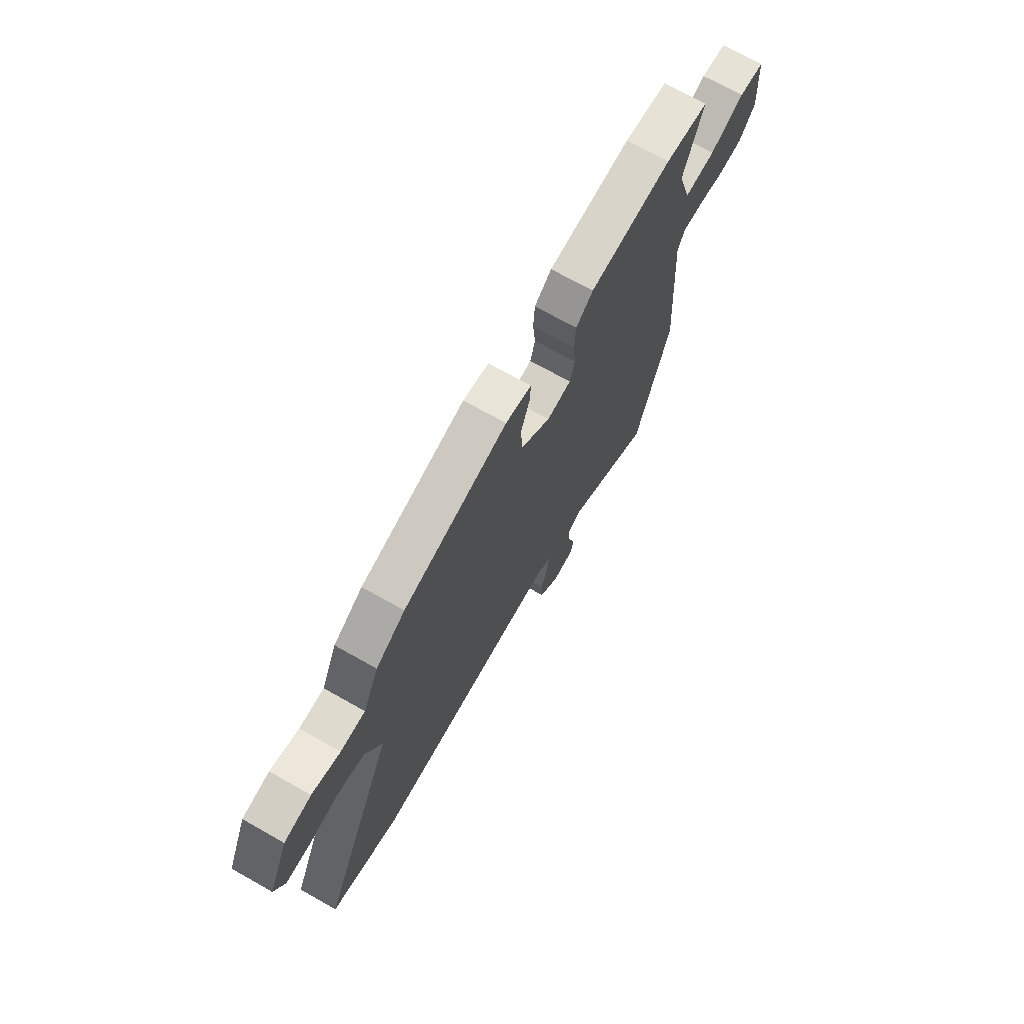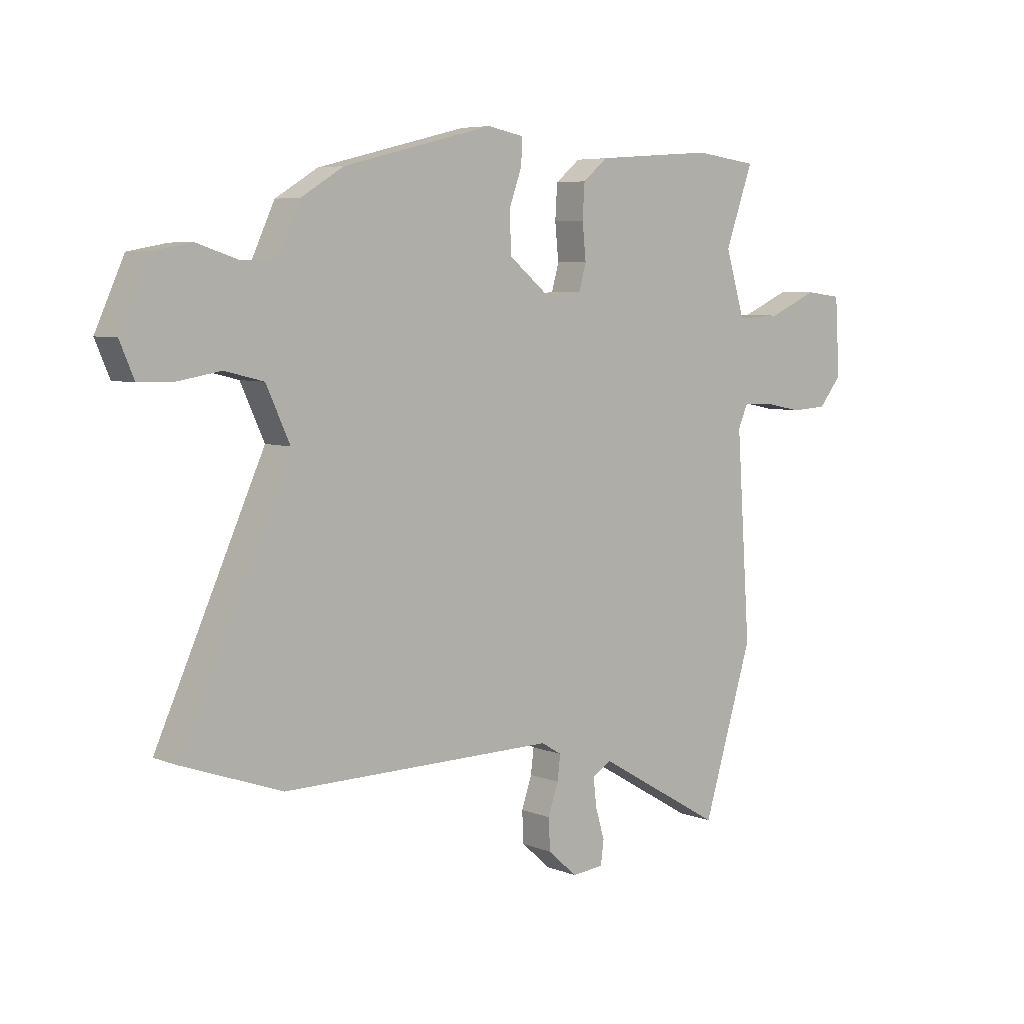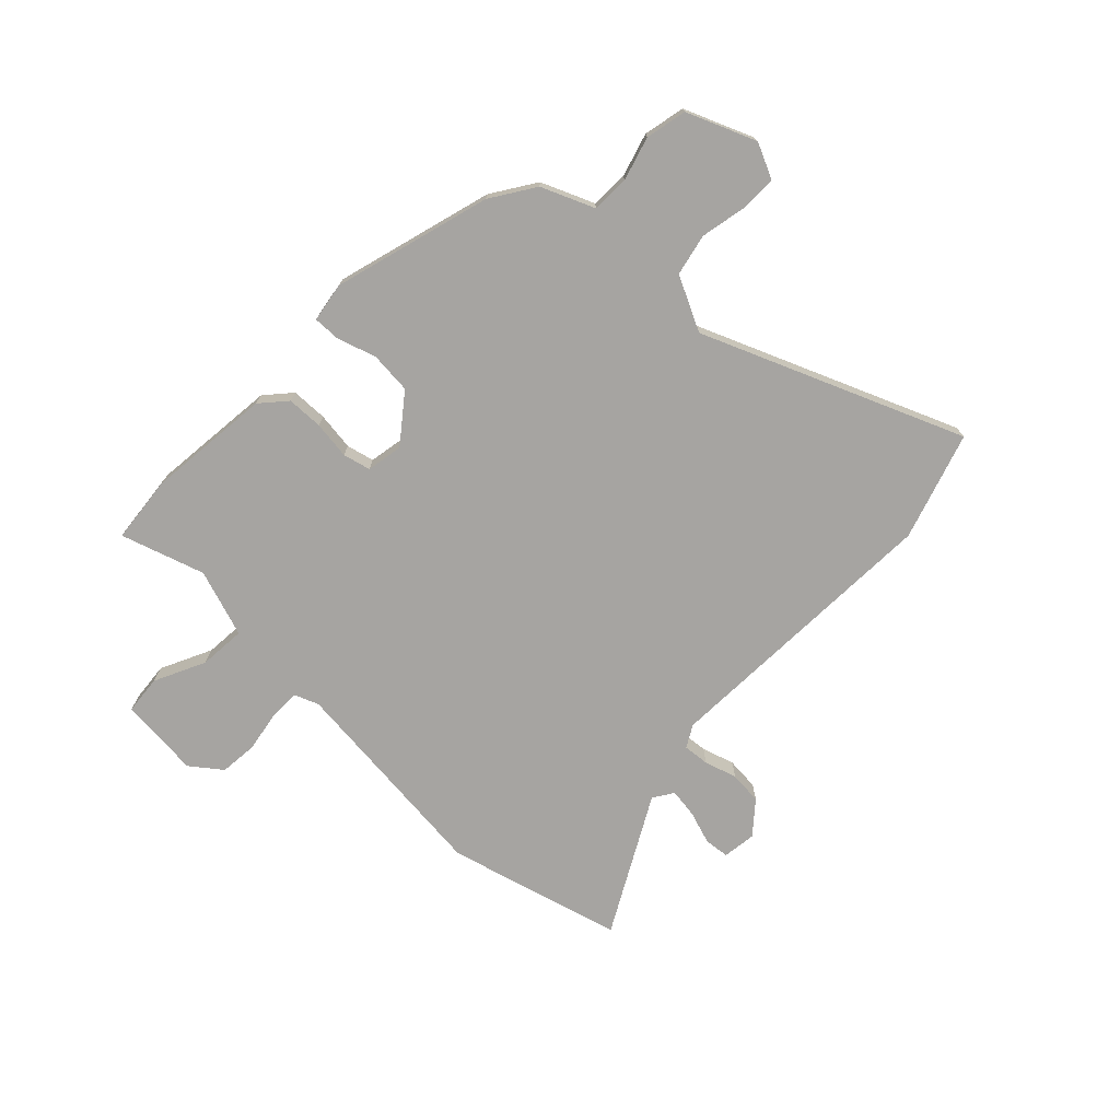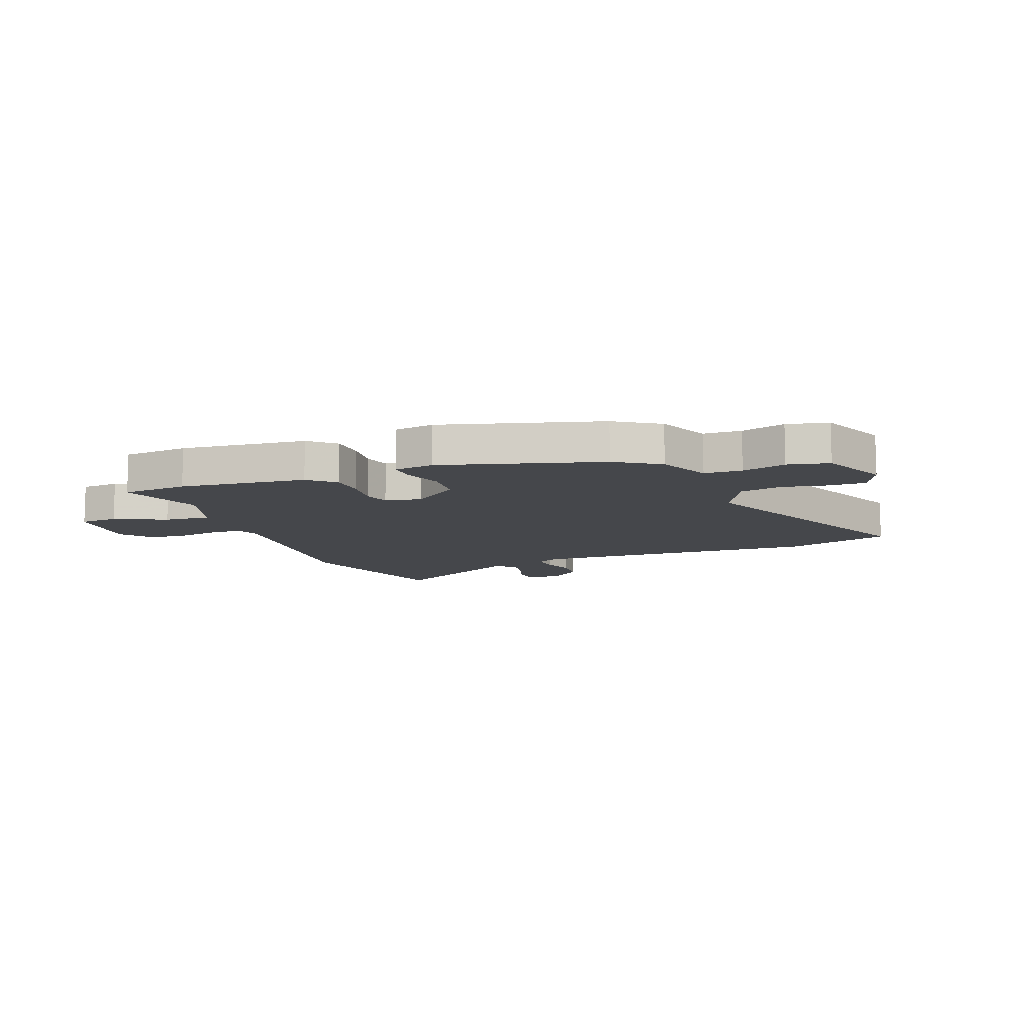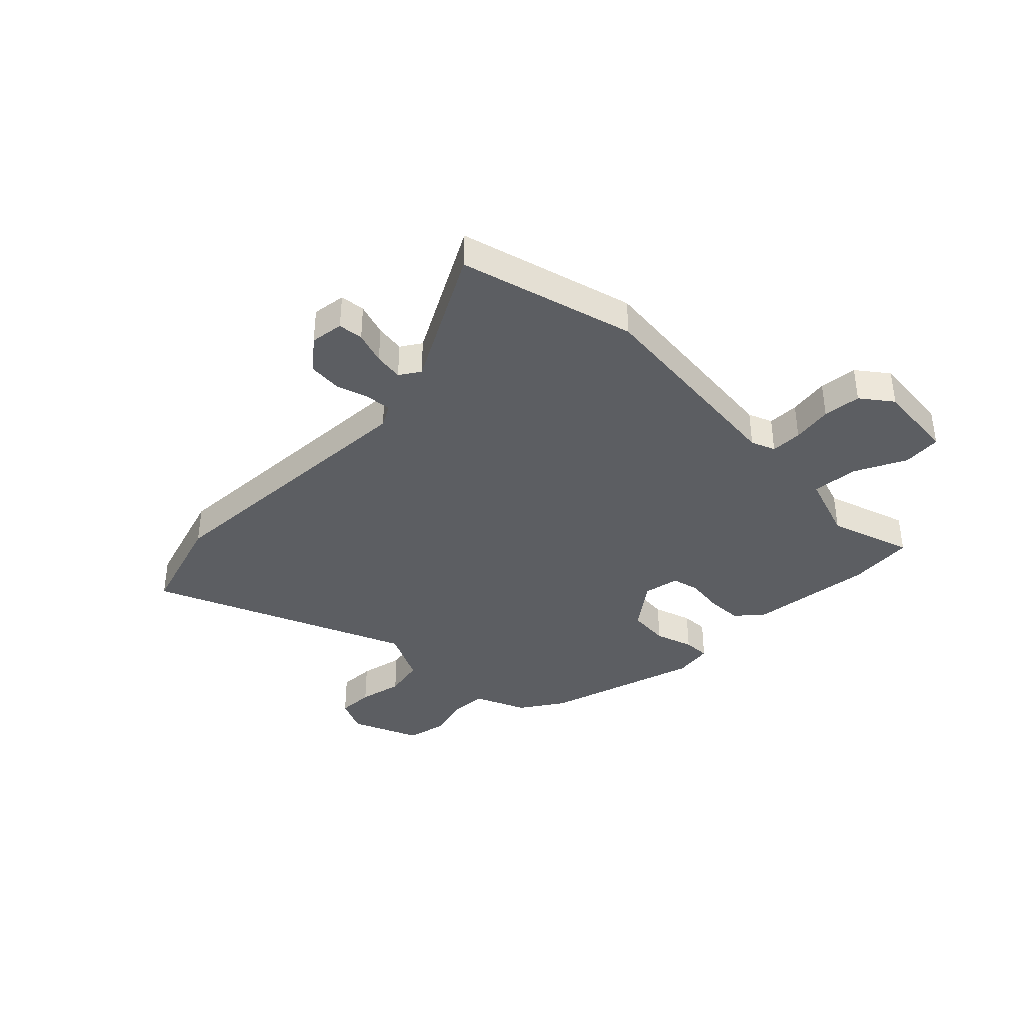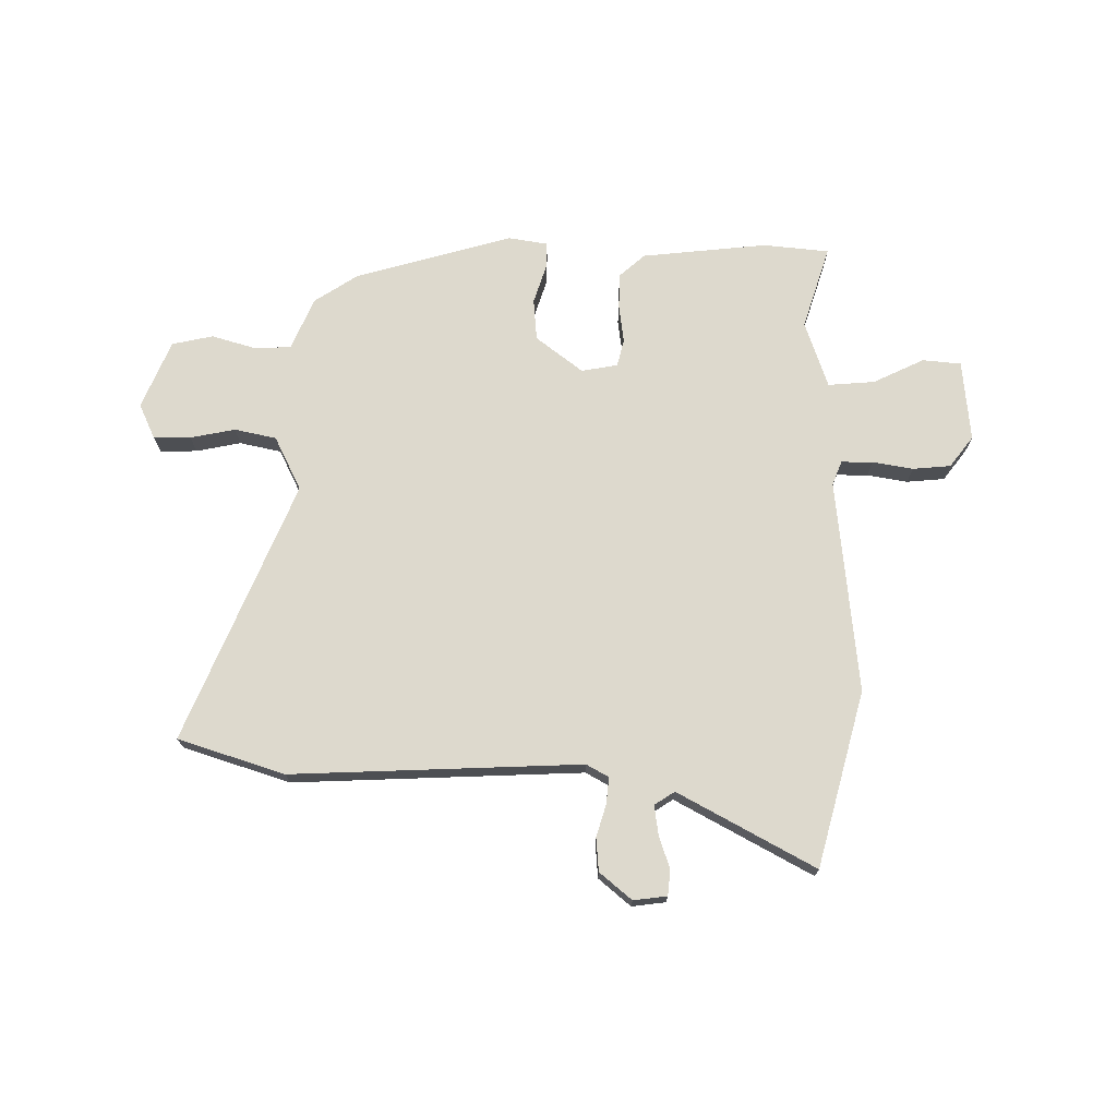
<metadata>
{"format":"obj","ext":"obj","renderer":"f3d","projection":"perspective","resolution":1024,"background":"white","views":[{"elev":71.1,"azim":119.4,"up":"+Z"},{"elev":6.0,"azim":139.7,"up":"+Z"},{"elev":-73.5,"azim":44.2,"up":"+Y"},{"elev":-10.4,"azim":19.2,"up":"+Y"},{"elev":-37.7,"azim":-137.0,"up":"+Y"},{"elev":72.0,"azim":178.6,"up":"+Y"}]}
</metadata>
<code>
v 0.688 0.07 -0.433
v 0.494 0.07 -0.502
v -0.039 0.07 -0.497
v -0.079 0.07 -0.521
v -0.073 0.07 -0.569
v -0.053 0.07 -0.628
v -0.056 0.07 -0.689
v -0.113 0.07 -0.74
v -0.175 0.07 -0.734
v -0.181 0.07 -0.688
v -0.163 0.07 -0.627
v -0.157 0.07 -0.573
v -0.195 0.07 -0.55
v -0.441 0.07 -0.694
v -0.538 0.07 -0.375
v -0.511 0.07 0.02
v -0.53 0.07 0.064
v -0.588 0.07 0.062
v -0.662 0.07 0.047
v -0.732 0.07 0.051
v -0.777 0.07 0.106
v -0.768 0.07 0.256
v -0.697 0.07 0.265
v -0.602 0.07 0.223
v -0.516 0.07 0.219
v -0.478 0.07 0.344
v -0.532 0.07 0.496
v -0.411 0.07 0.512
v -0.179 0.07 0.495
v -0.131 0.07 0.455
v -0.127 0.07 0.389
v -0.134 0.07 0.319
v -0.12 0.07 0.269
v -0.053 0.07 0.259
v 0.031 0.07 0.328
v 0.035 0.07 0.405
v 0.01 0.07 0.475
v 0.007 0.07 0.525
v 0.079 0.07 0.539
v 0.371 0.07 0.466
v 0.453 0.07 0.416
v 0.497 0.07 0.321
v 0.566 0.07 0.321
v 0.645 0.07 0.347
v 0.721 0.07 0.333
v 0.777 0.07 0.209
v 0.749 0.07 0.143
v 0.681 0.07 0.142
v 0.598 0.07 0.156
v 0.522 0.07 0.137
v 0.476 0.07 0.036
v 0.688 0 -0.433
v 0.494 0 -0.502
v -0.039 0 -0.497
v -0.079 0 -0.521
v -0.073 0 -0.569
v -0.053 0 -0.628
v -0.056 0 -0.689
v -0.113 0 -0.74
v -0.175 0 -0.734
v -0.181 0 -0.688
v -0.163 0 -0.627
v -0.157 0 -0.573
v -0.195 0 -0.55
v -0.441 0 -0.694
v -0.538 0 -0.375
v -0.511 0 0.02
v -0.53 0 0.064
v -0.588 0 0.062
v -0.662 0 0.047
v -0.732 0 0.051
v -0.777 0 0.106
v -0.768 0 0.256
v -0.697 0 0.265
v -0.602 0 0.223
v -0.516 0 0.219
v -0.478 0 0.344
v -0.532 0 0.496
v -0.411 0 0.512
v -0.179 0 0.495
v -0.131 0 0.455
v -0.127 0 0.389
v -0.134 0 0.319
v -0.12 0 0.269
v -0.053 0 0.259
v 0.031 0 0.328
v 0.035 0 0.405
v 0.01 0 0.475
v 0.007 0 0.525
v 0.079 0 0.539
v 0.371 0 0.466
v 0.453 0 0.416
v 0.497 0 0.321
v 0.566 0 0.321
v 0.645 0 0.347
v 0.721 0 0.333
v 0.777 0 0.209
v 0.749 0 0.143
v 0.681 0 0.142
v 0.598 0 0.156
v 0.522 0 0.137
v 0.476 0 0.036
f 46 47 48 49
f 46 49 50
f 43 44 45 46
f 42 43 46 50
f 41 42 50 51
f 39 40 41 51
f 36 37 38 39
f 35 36 39 51
f 29 30 31 32
f 27 28 29 32
f 26 27 32 33
f 25 26 33
f 21 22 23 24
f 21 24 25
f 18 19 20 21
f 17 18 21 25
f 16 17 25 33
f 13 14 15 16
f 12 13 16 33
f 8 9 10 11
f 8 11 12
f 5 6 7 8
f 4 5 8 12
f 51 1 2 3
f 34 35 51 3
f 4 12 33 34
f 3 4 34
f 100 99 98 97
f 101 100 97
f 97 96 95 94
f 101 97 94 93
f 102 101 93 92
f 102 92 91 90
f 90 89 88 87
f 102 90 87 86
f 83 82 81 80
f 83 80 79 78
f 84 83 78 77
f 84 77 76
f 75 74 73 72
f 76 75 72
f 72 71 70 69
f 76 72 69 68
f 84 76 68 67
f 67 66 65 64
f 84 67 64 63
f 62 61 60 59
f 63 62 59
f 59 58 57 56
f 63 59 56 55
f 54 53 52 102
f 54 102 86 85
f 85 84 63 55
f 85 55 54
f 1 52 53 2
f 2 53 54 3
f 3 54 55 4
f 4 55 56 5
f 5 56 57 6
f 6 57 58 7
f 7 58 59 8
f 8 59 60 9
f 9 60 61 10
f 10 61 62 11
f 11 62 63 12
f 12 63 64 13
f 13 64 65 14
f 14 65 66 15
f 15 66 67 16
f 16 67 68 17
f 17 68 69 18
f 18 69 70 19
f 19 70 71 20
f 20 71 72 21
f 21 72 73 22
f 22 73 74 23
f 23 74 75 24
f 24 75 76 25
f 25 76 77 26
f 26 77 78 27
f 27 78 79 28
f 28 79 80 29
f 29 80 81 30
f 30 81 82 31
f 31 82 83 32
f 32 83 84 33
f 33 84 85 34
f 34 85 86 35
f 35 86 87 36
f 36 87 88 37
f 37 88 89 38
f 38 89 90 39
f 39 90 91 40
f 40 91 92 41
f 41 92 93 42
f 42 93 94 43
f 43 94 95 44
f 44 95 96 45
f 45 96 97 46
f 46 97 98 47
f 47 98 99 48
f 48 99 100 49
f 49 100 101 50
f 50 101 102 51
f 51 102 52 1

</code>
